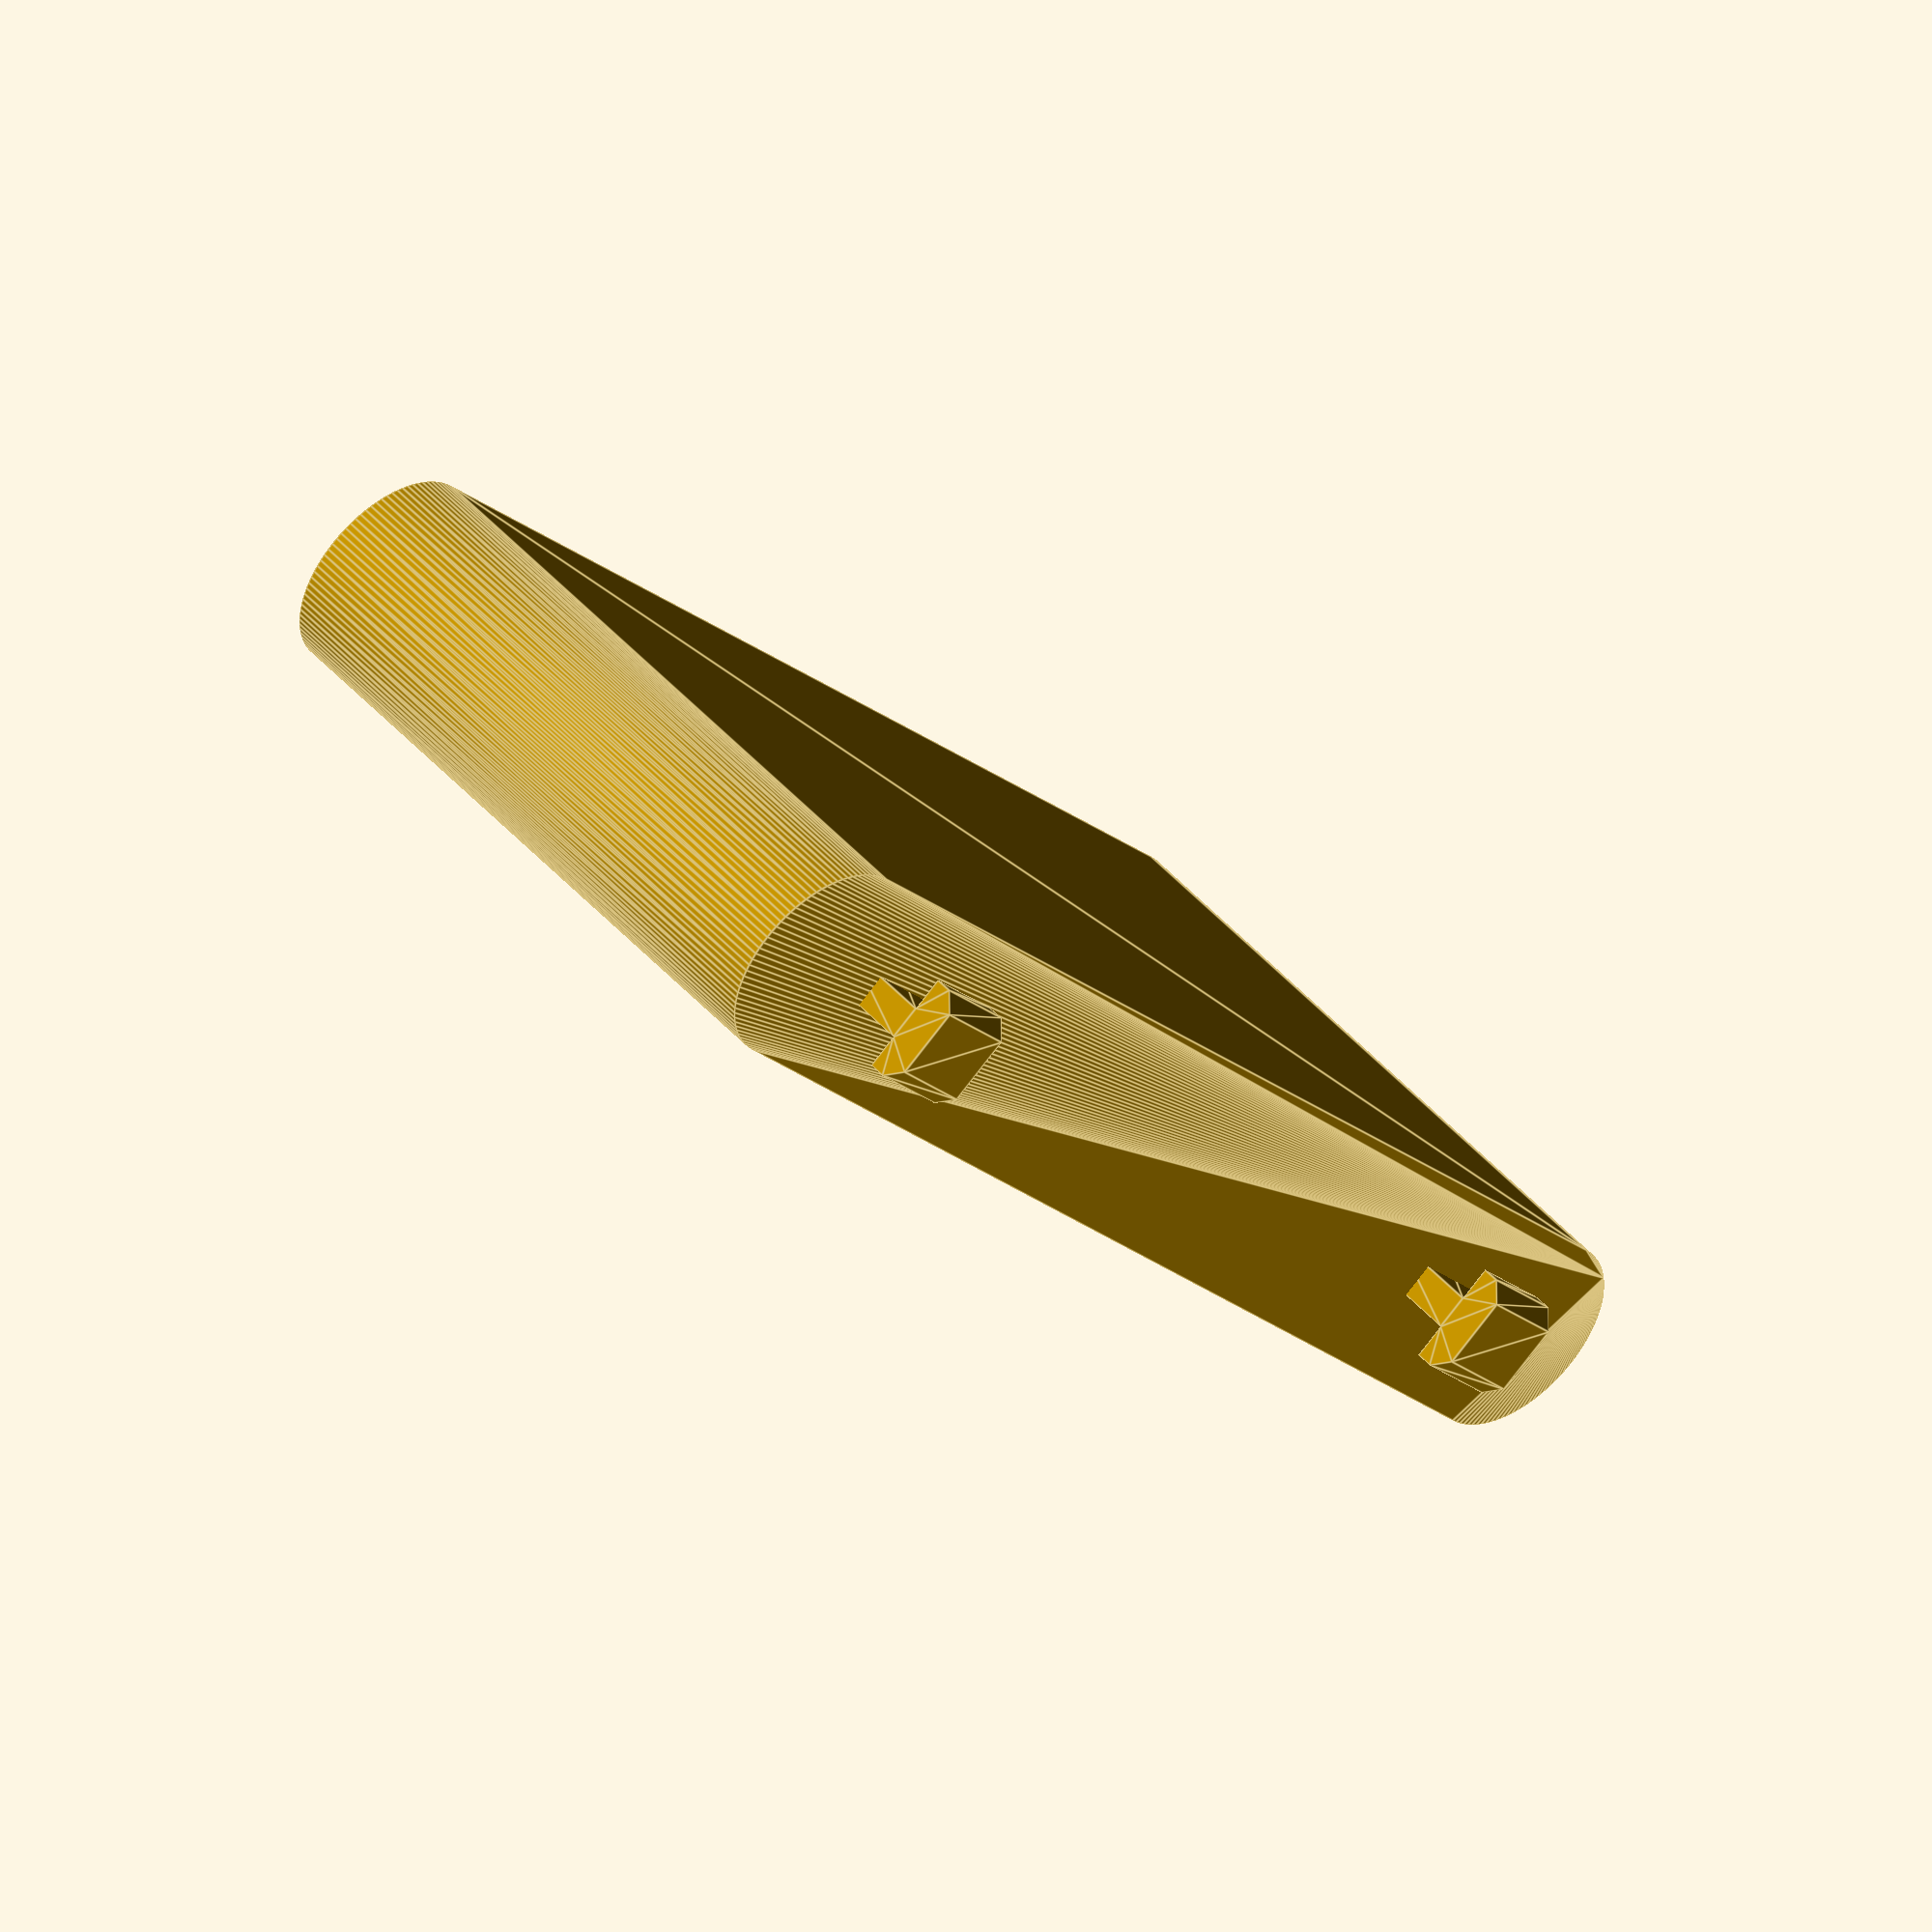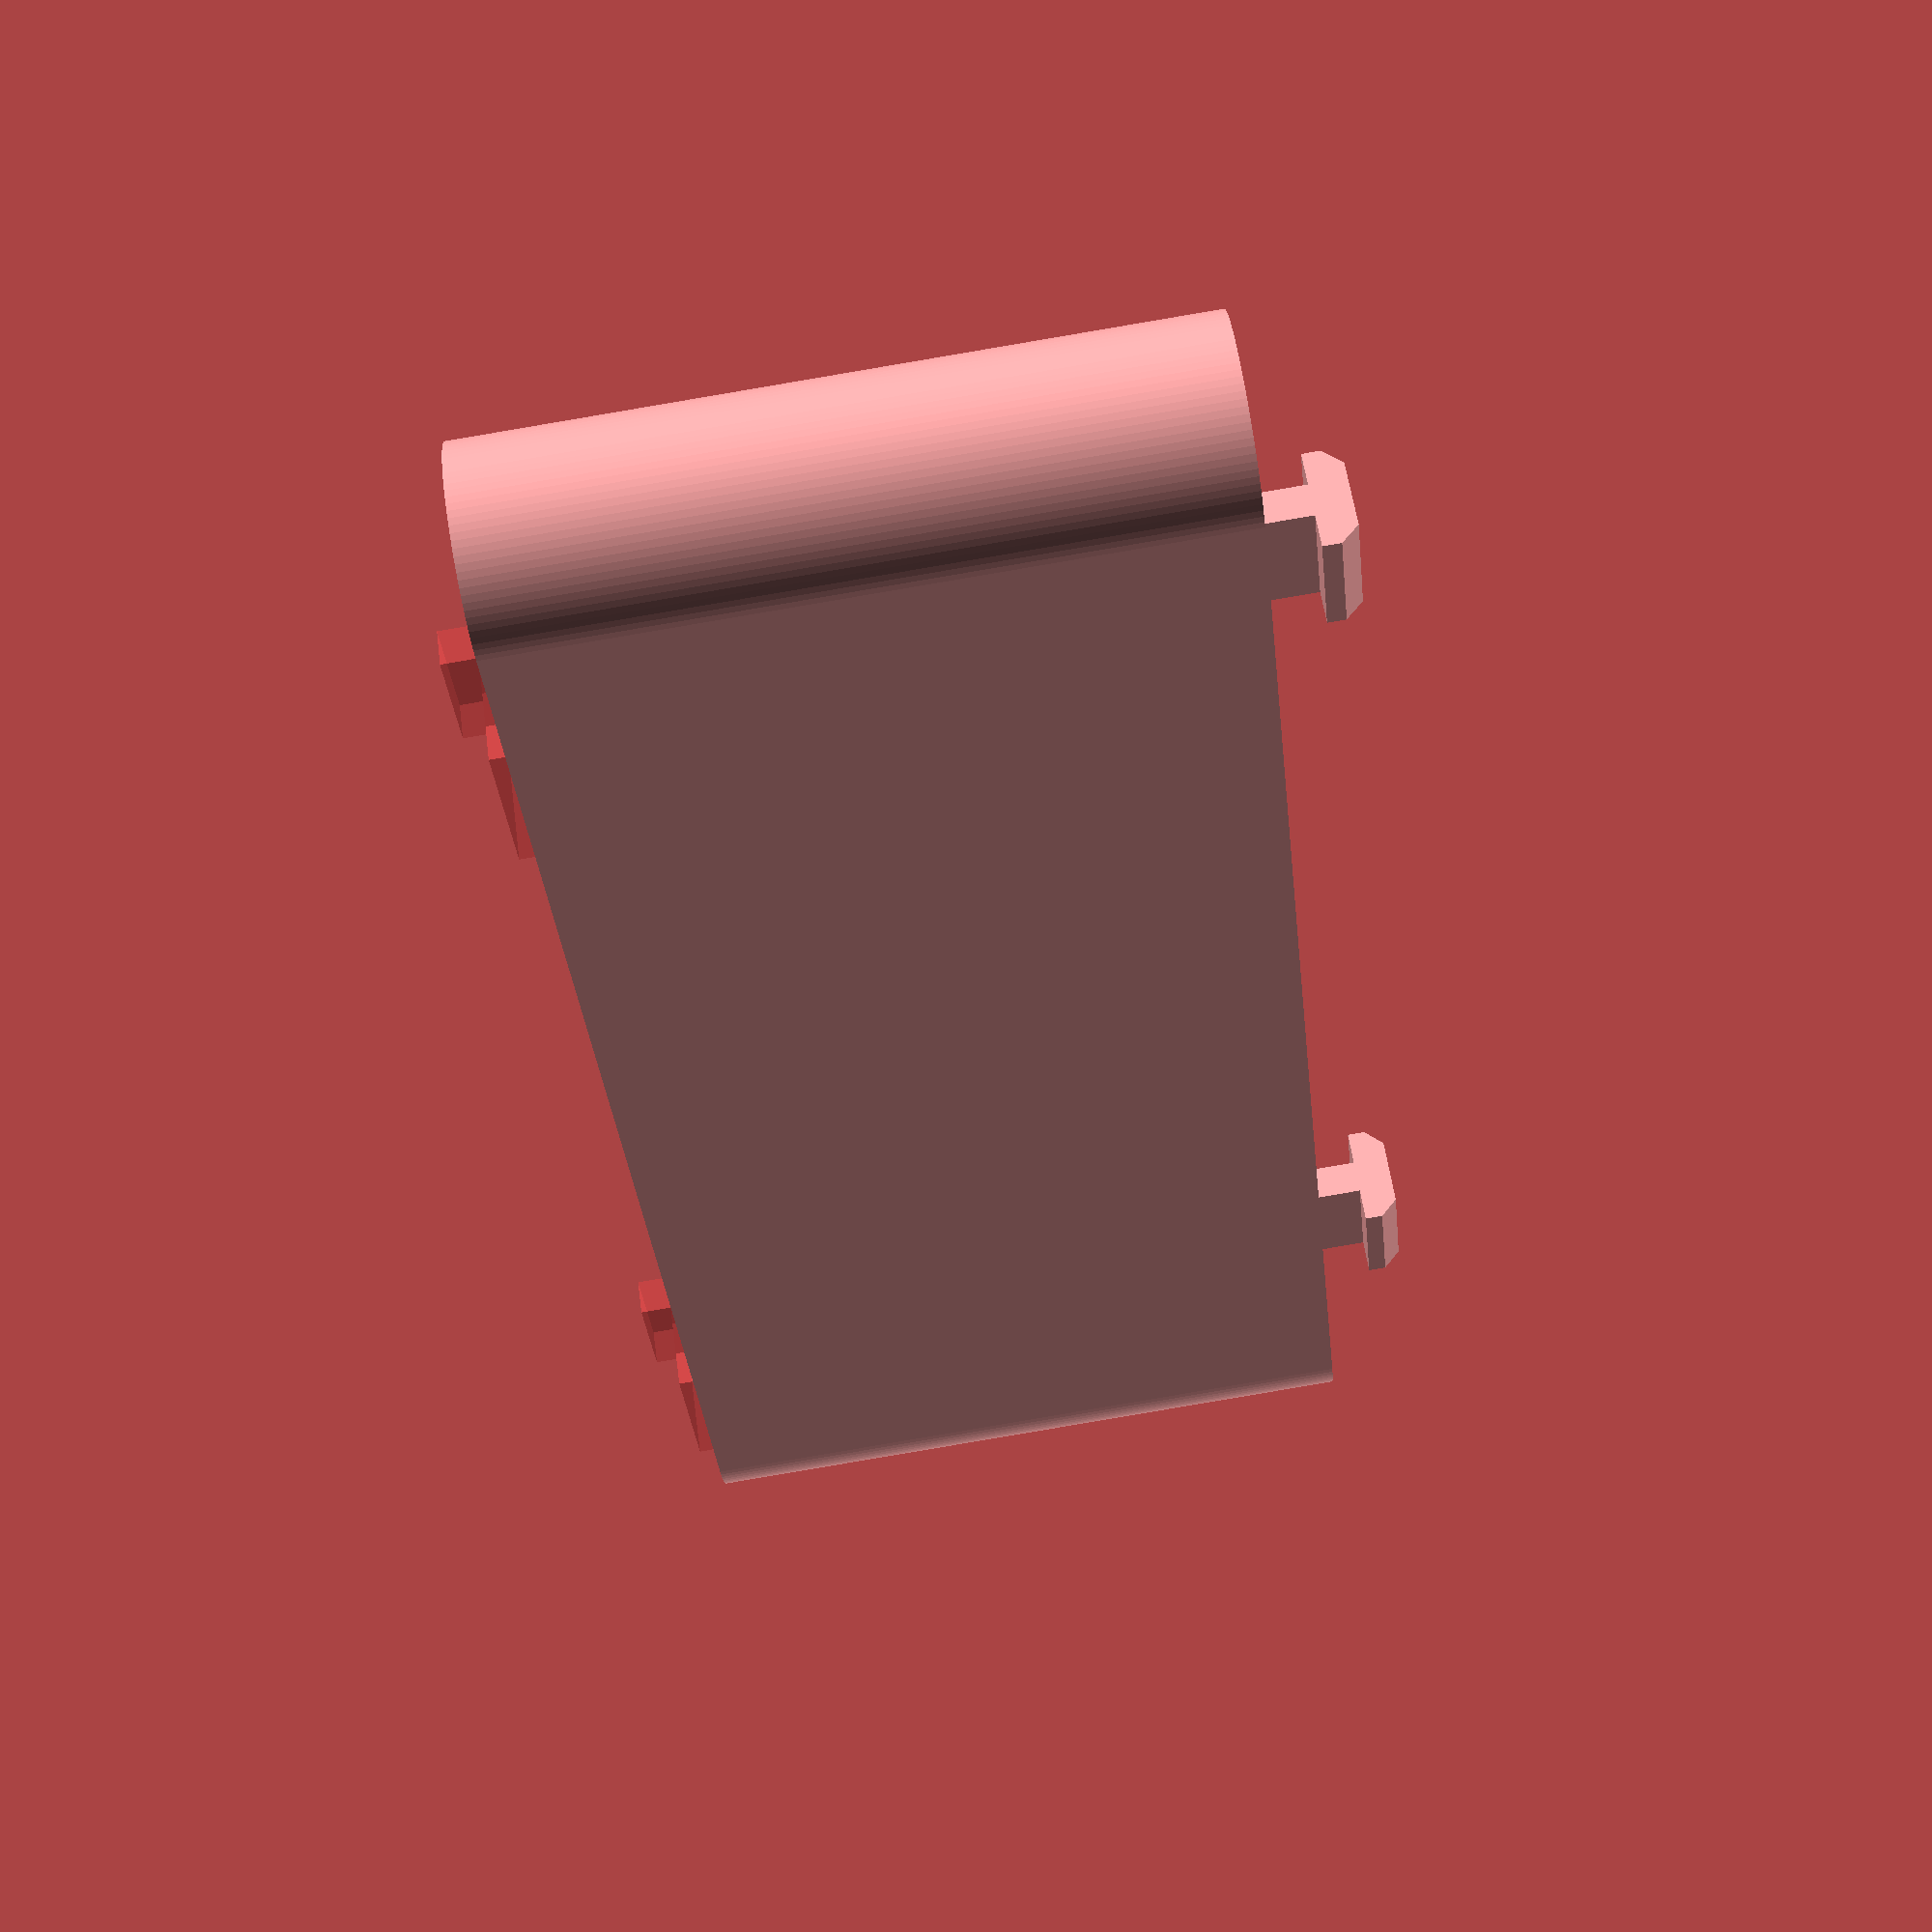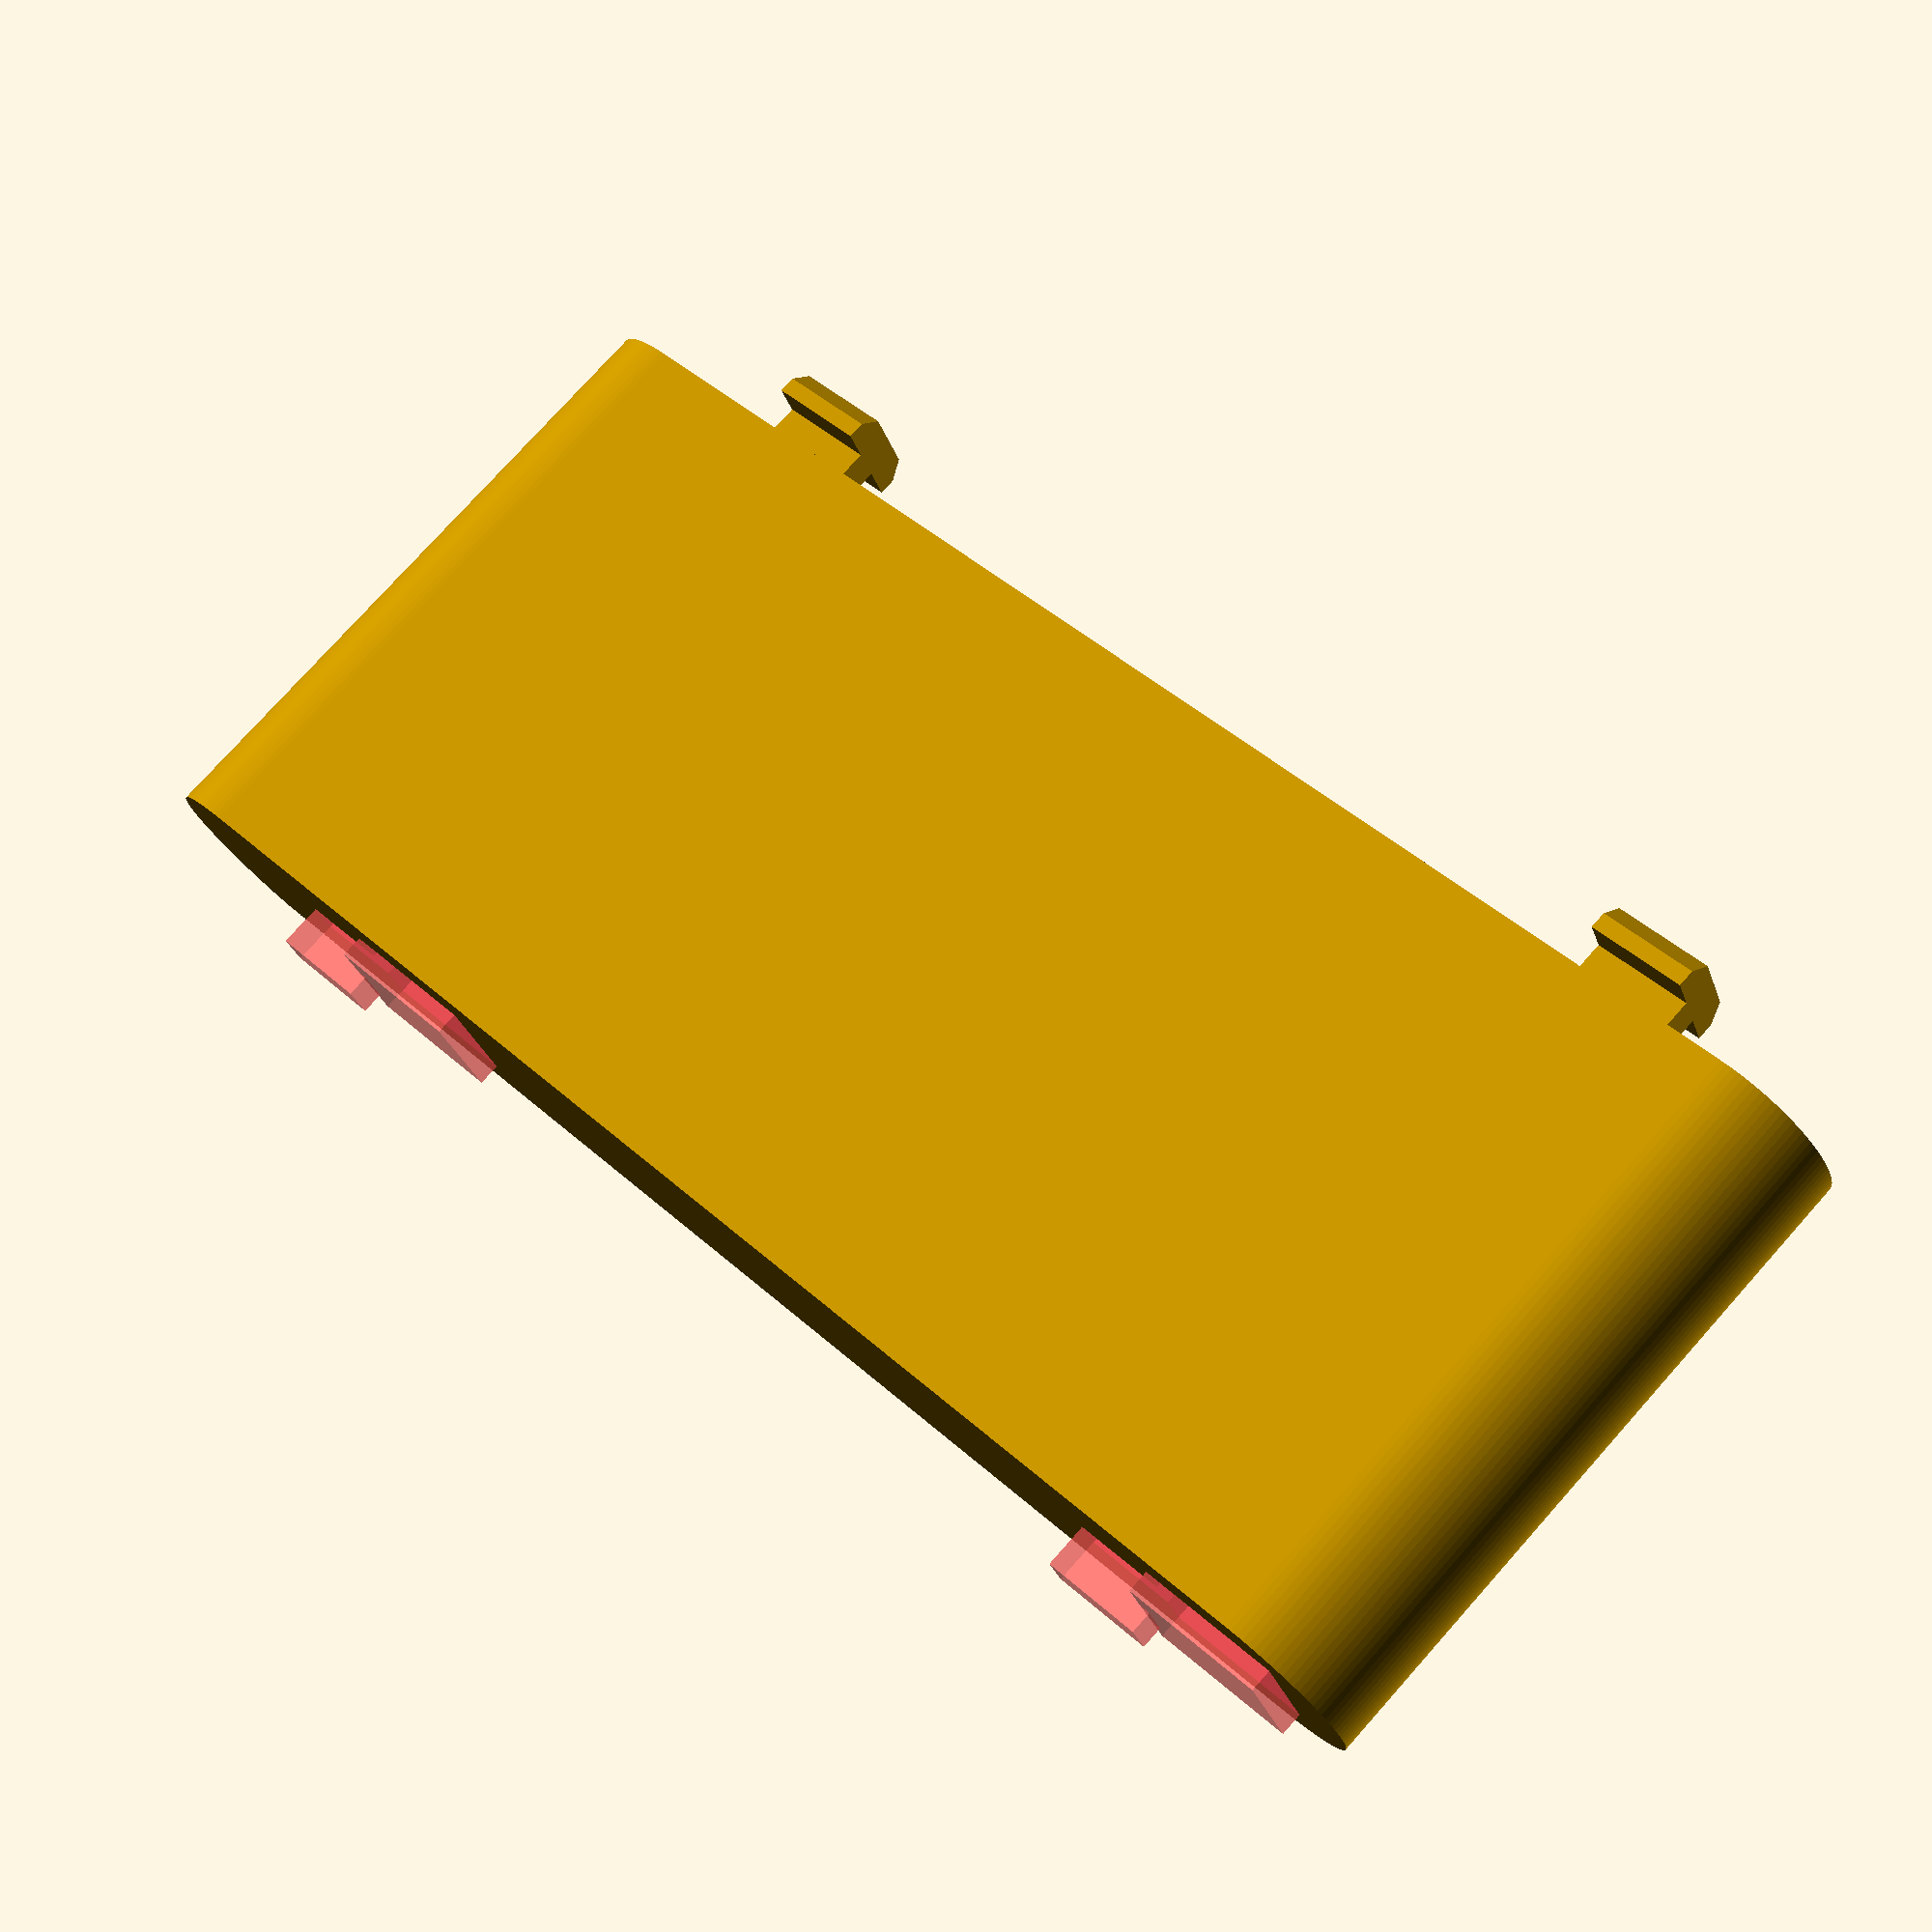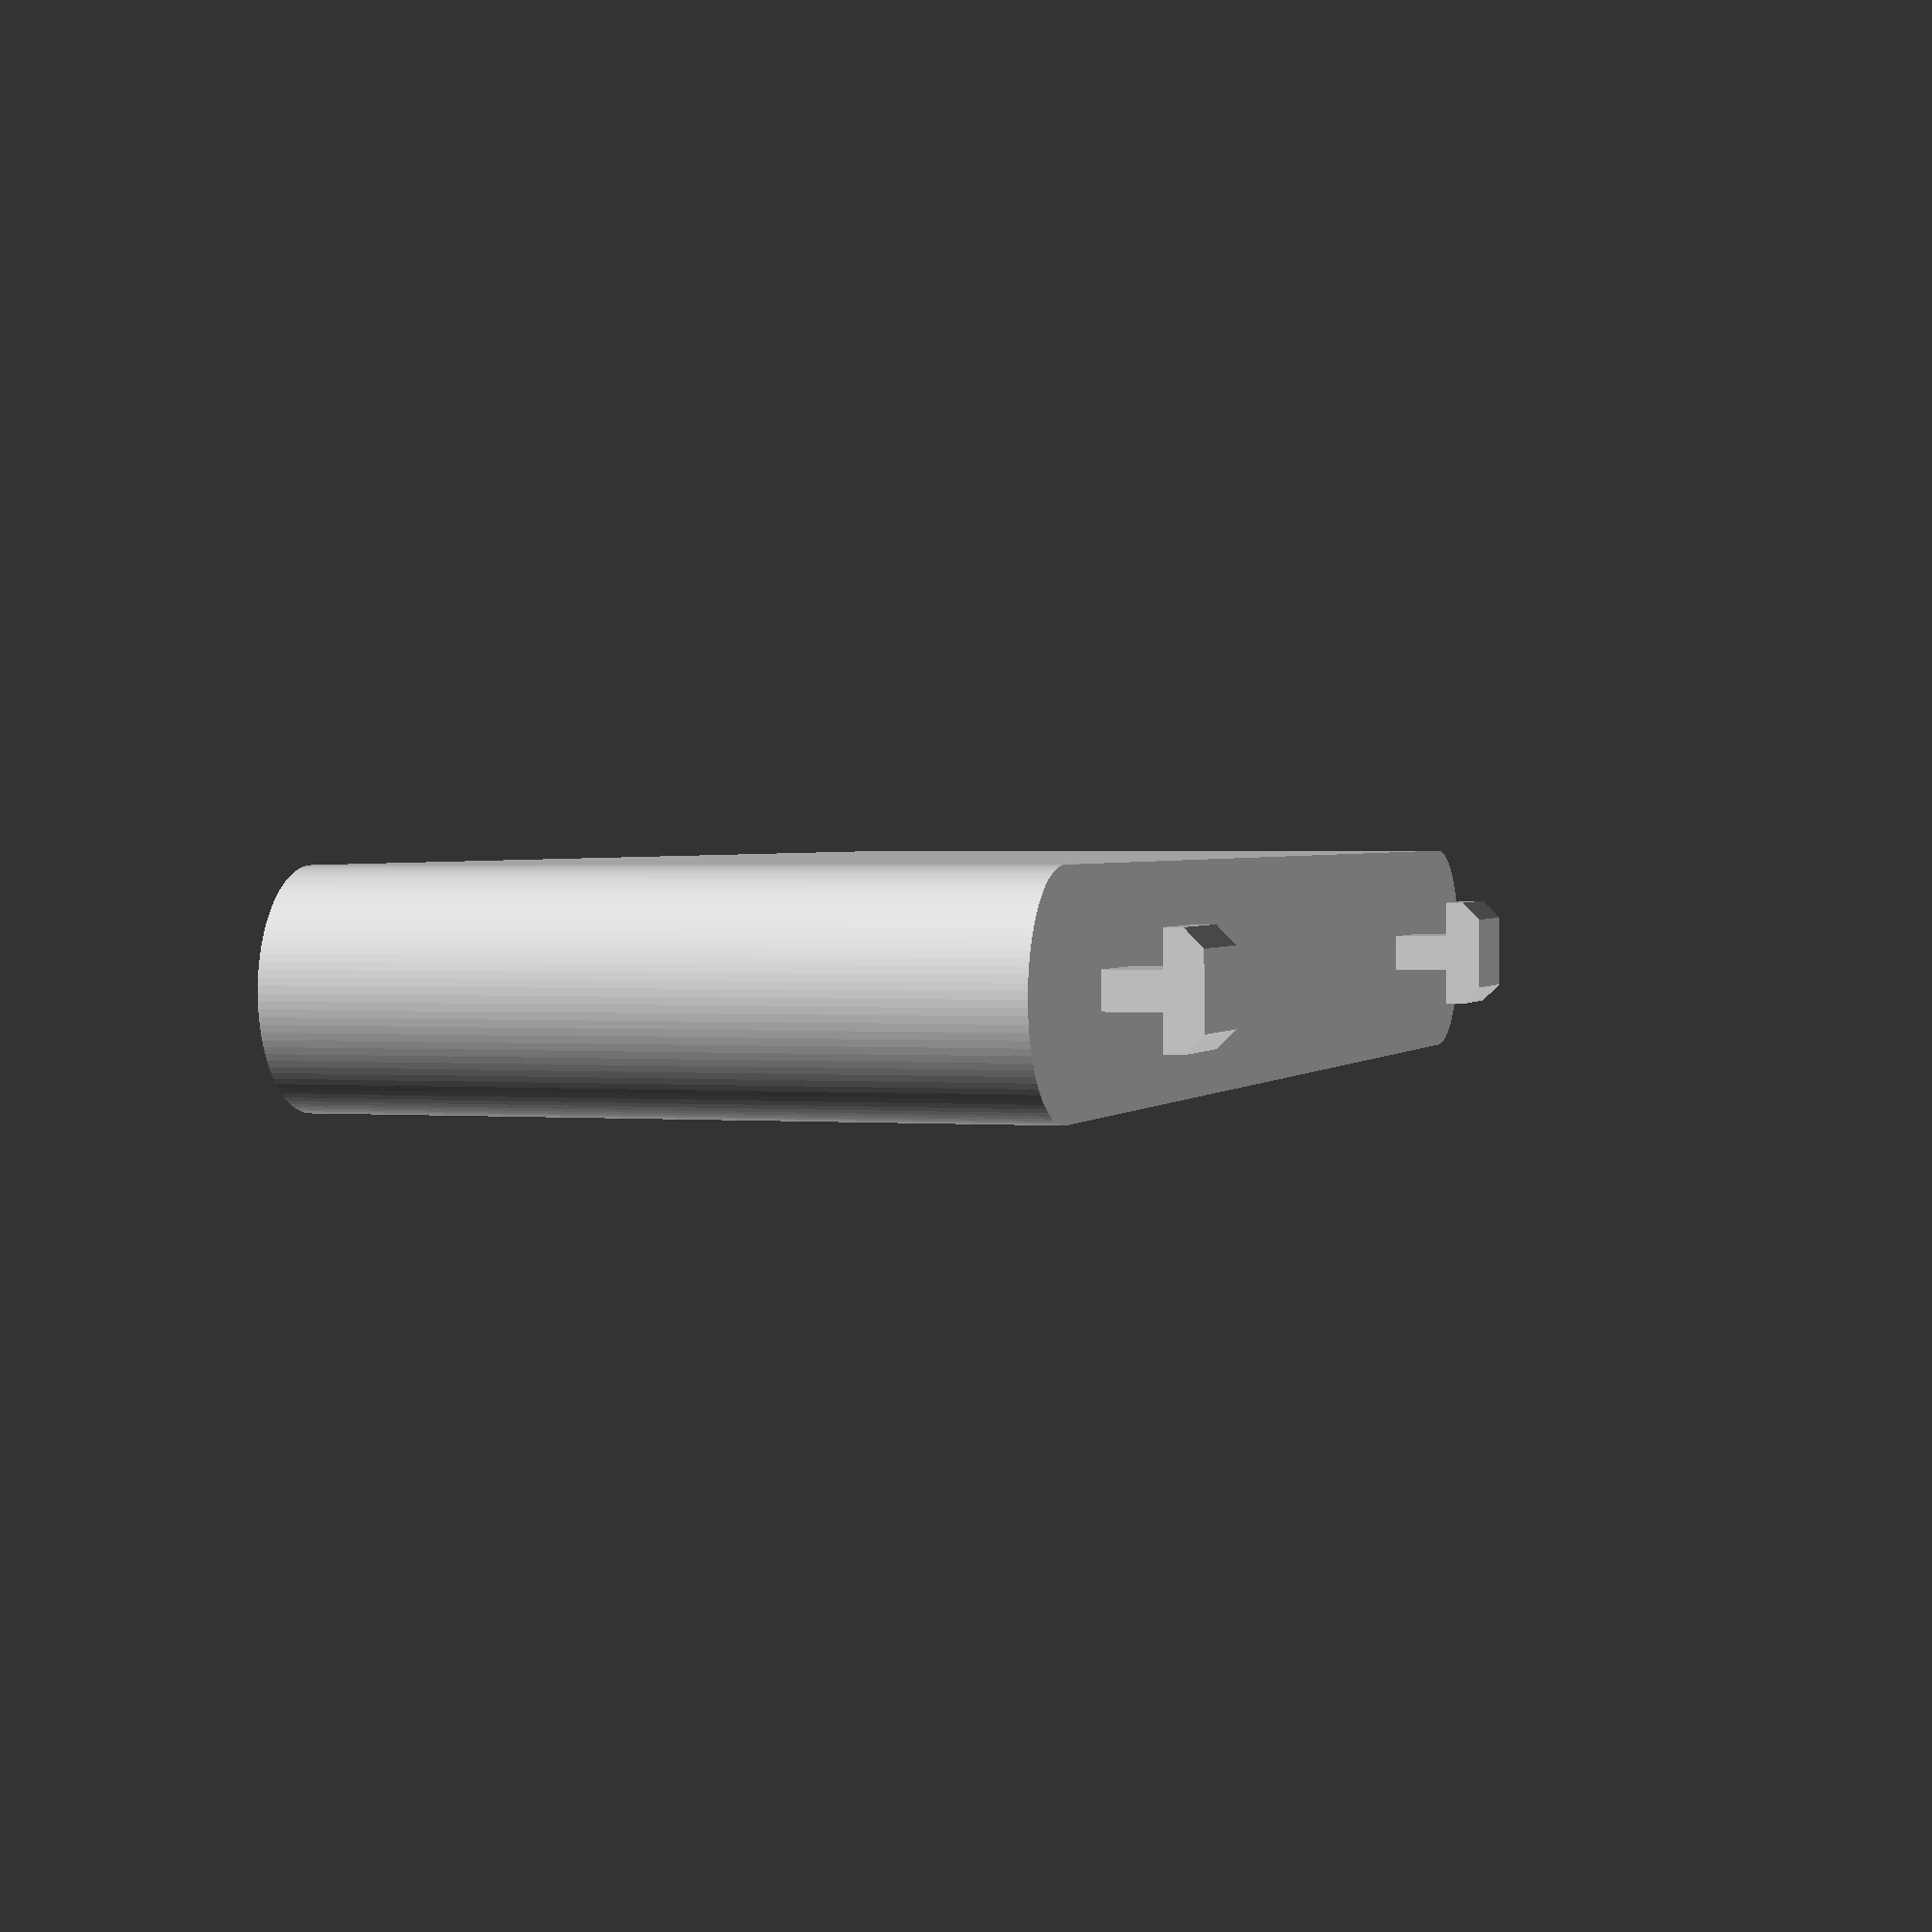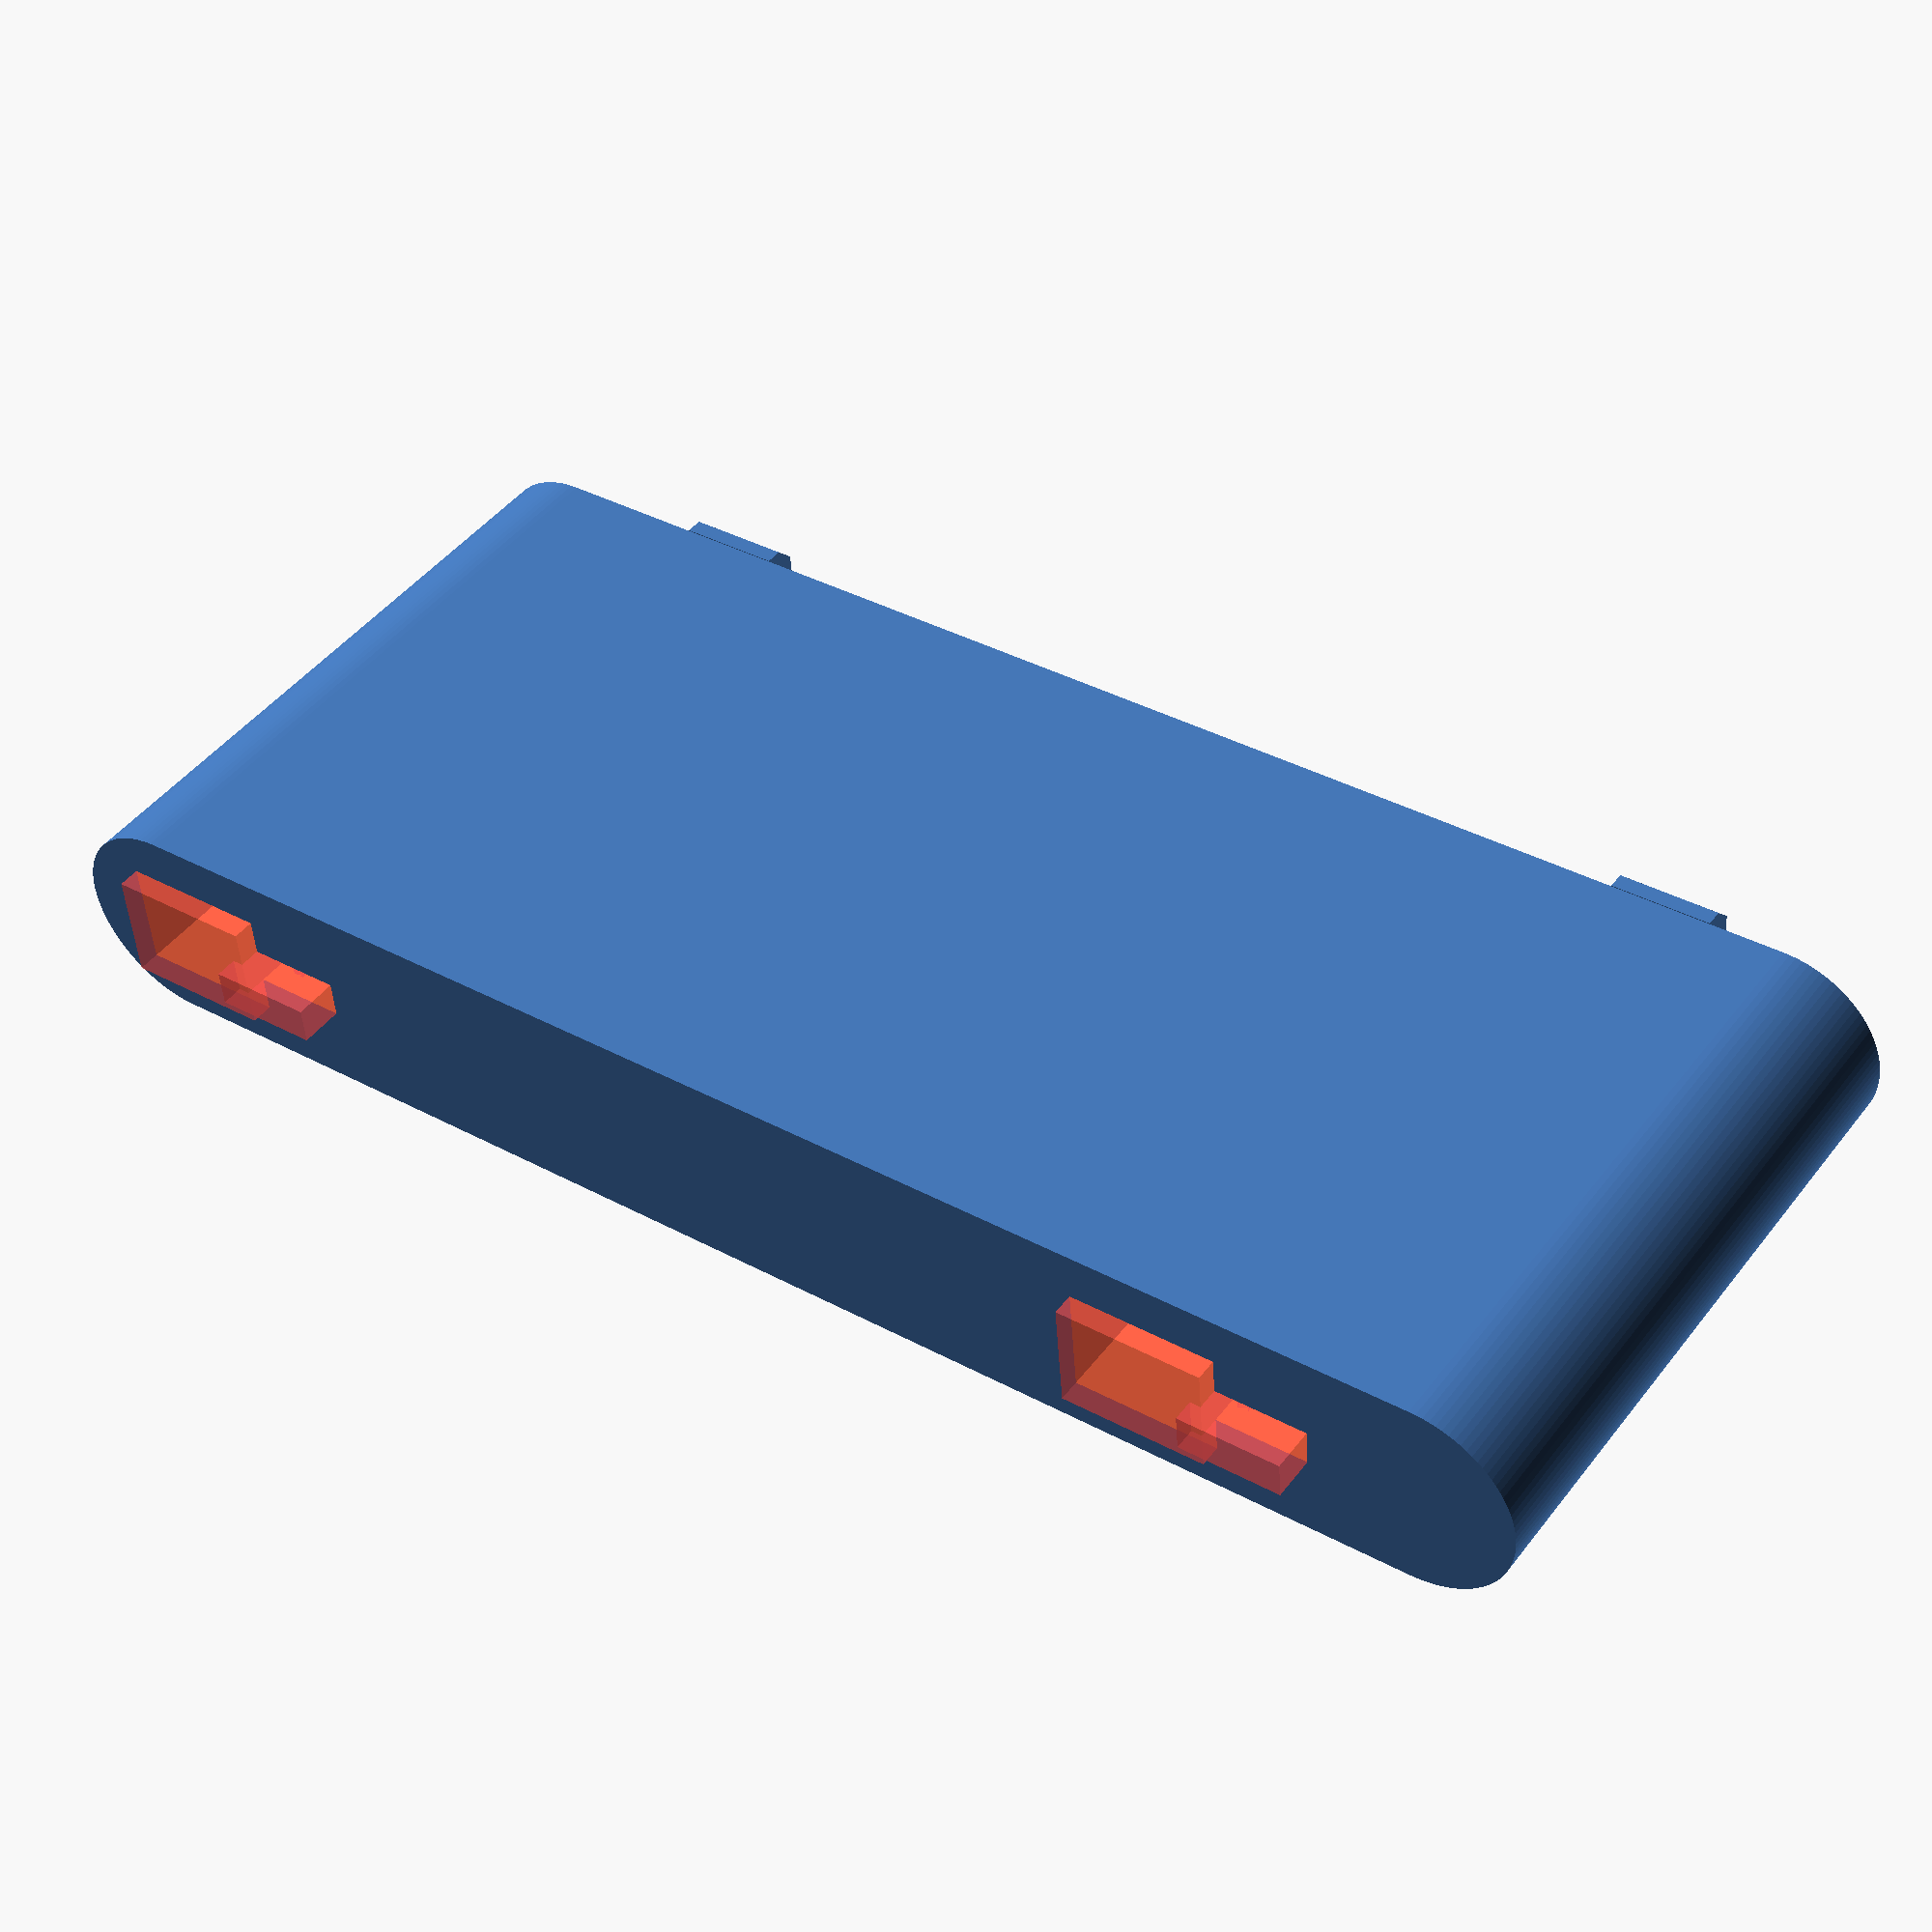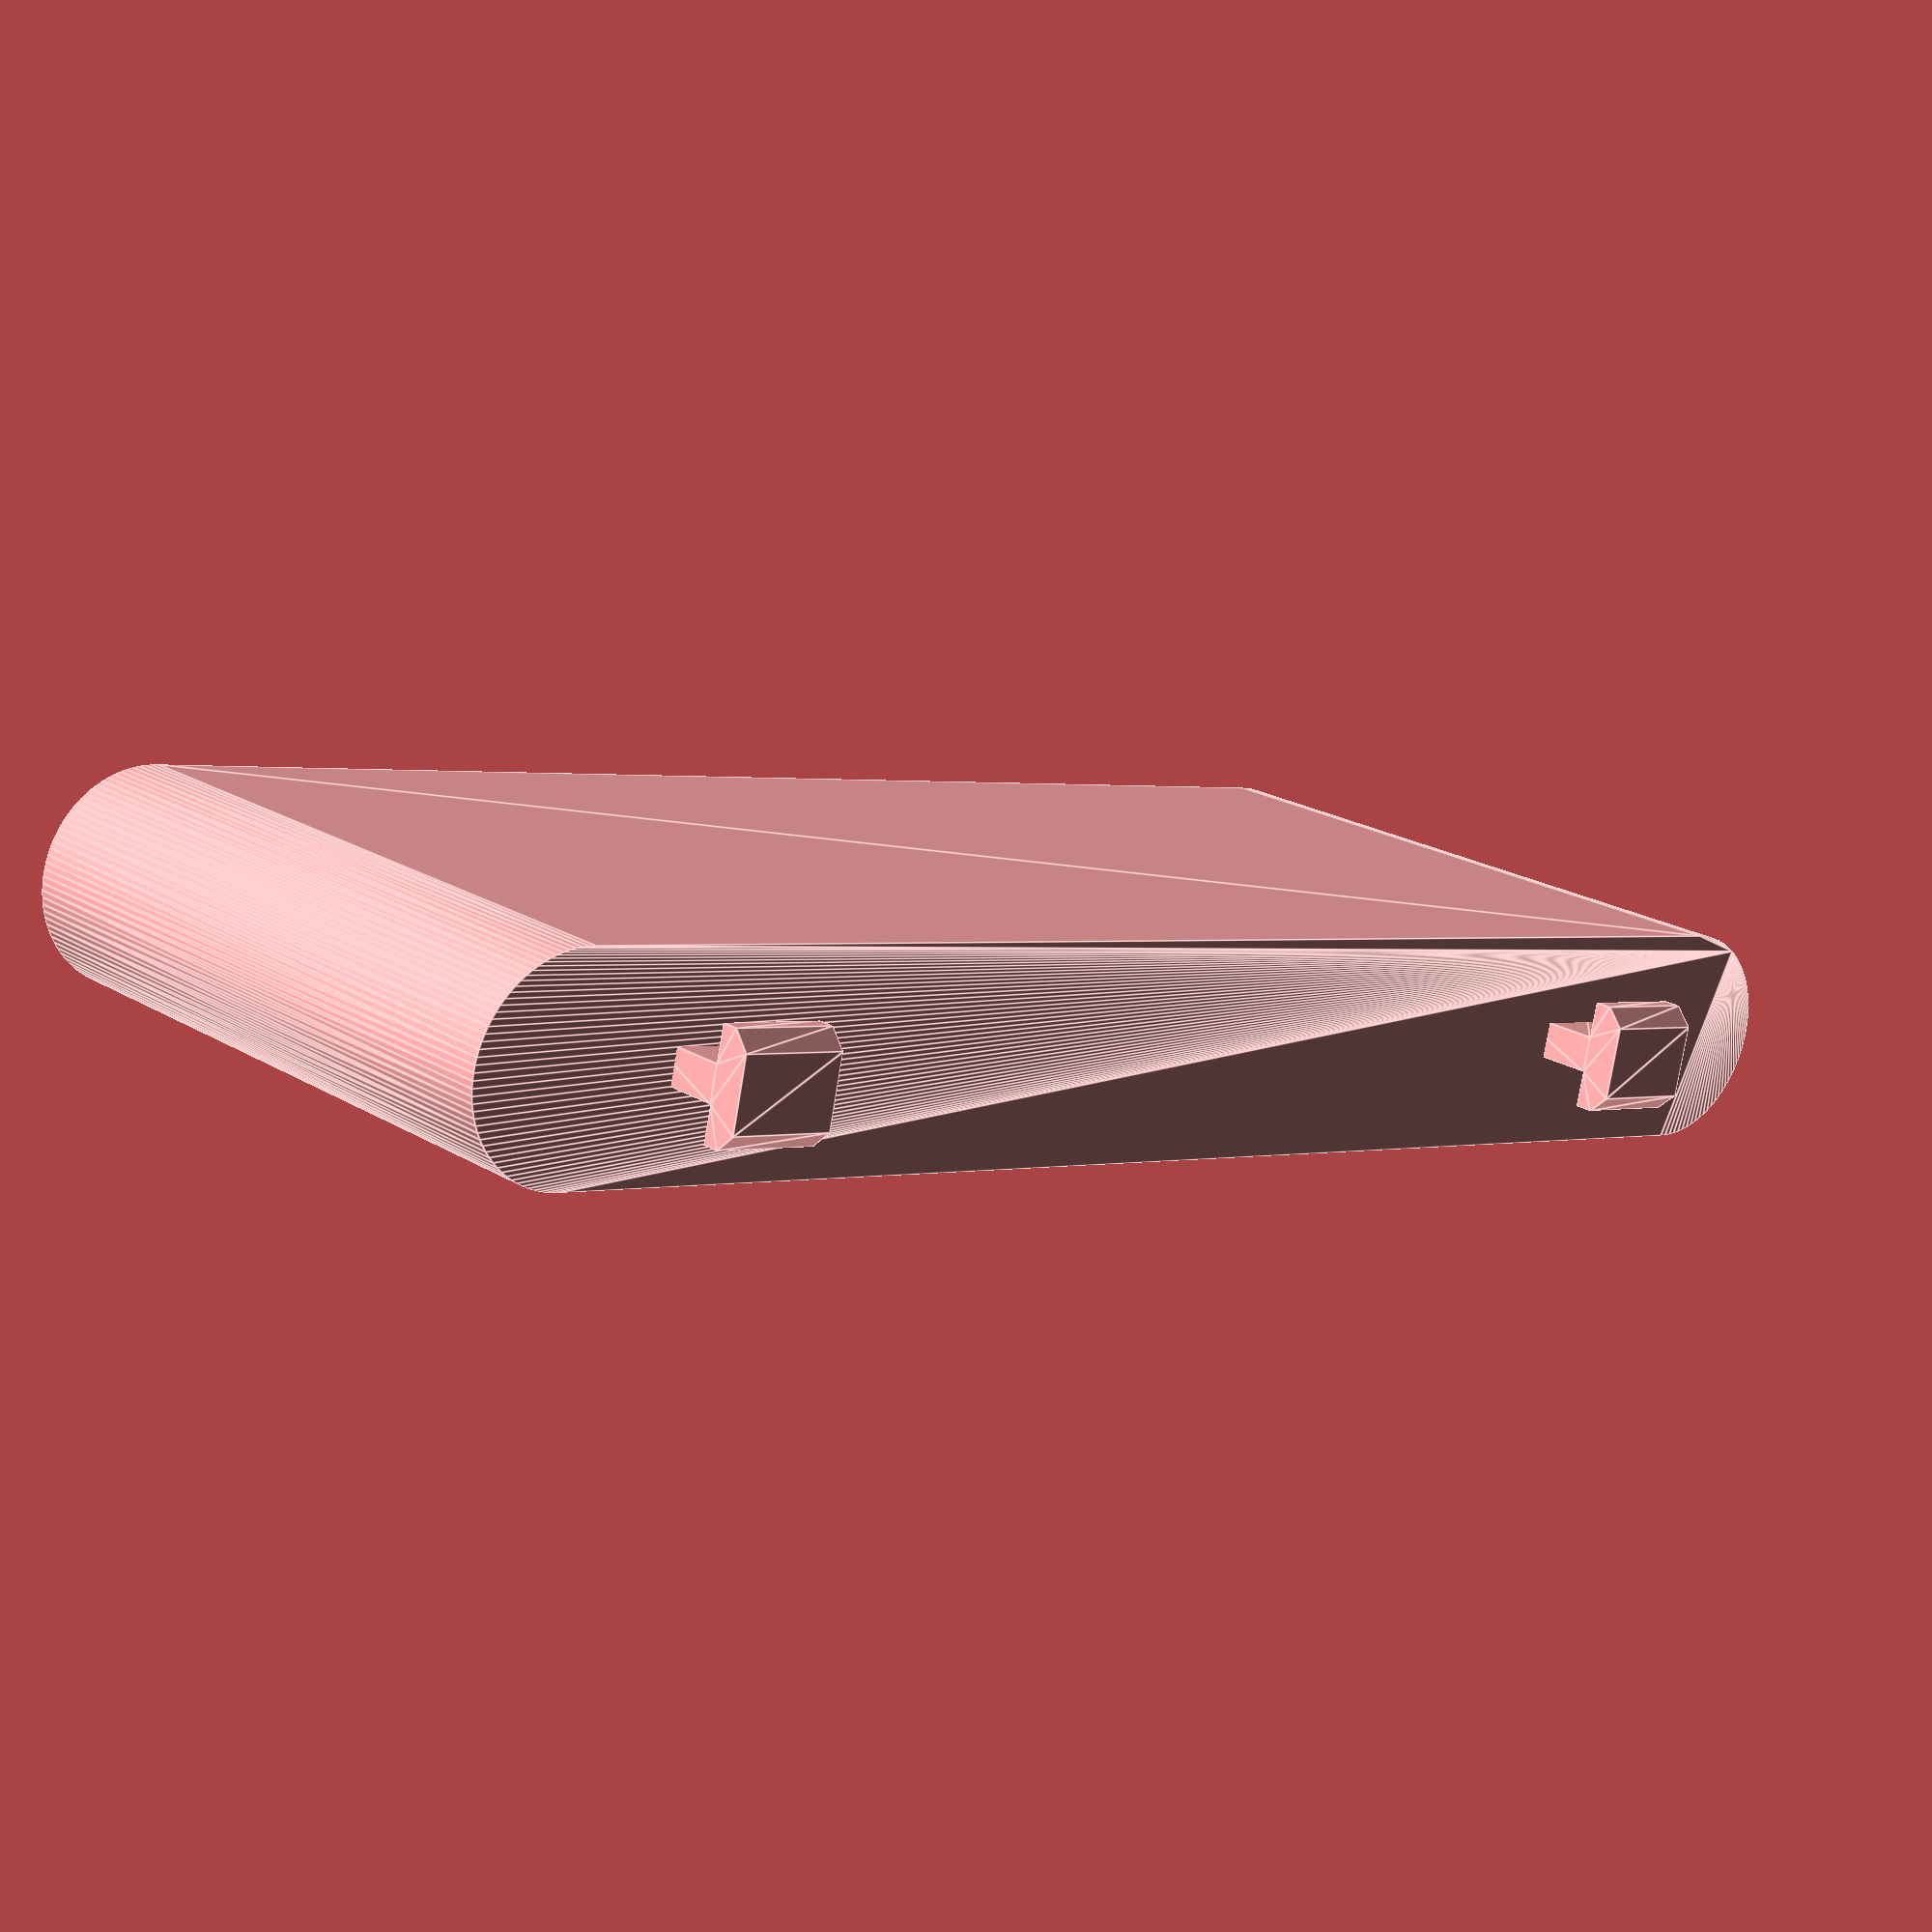
<openscad>
/* Box.scad
 * 2018 05 12
 * gratefulfrog.org
 * generates a box for a video camera that mounts to the Freewing Stores pod
 * Usage:
 * at the very end of the file, uncomment the line:
 * //boxWithGridAndHooks("d");
 * then hit F5 to get a view, or F6 to build the object.
 * It will take quite some time, during which OpenSCAD will bu unresponsive, that is normal
 * so just be patient.
 * ATENTION: this file is included in 2PartBox.scad so be sure to leave the last line
 * commented out if you intend to use 2PartBox.scad
 */

$fn=100;
// hook measurements
hookSpacingY  = 50;
hookLength    = 4.76;
BottomWidth      = 1.58 ;
FirstVertical    = 2.39;
bottomWingWidth  = 1.58;
_2ndVertical     = 0.78;
_3rdVertical     = _2ndVertical+0.01;
TopWidth         = 3.18;

hookSupportX = BottomWidth  + 2*bottomWingWidth;
hookSupportY = hookSpacingY + hookLength;

slotEpsilon=0.1;
BottomWidthS      = 1.58 + slotEpsilon;
FirstVerticalS    = 2.39 - slotEpsilon;
bottomWingWidthS  = 1.58 + slotEpsilon;
_2ndVerticalS     = 0.78 + slotEpsilon;
_3rdVerticalS     = _2ndVertical+0.01 + slotEpsilon;
TopWidthS         = 3.18 + slotEpsilon;

module measuredBlock(){
  epsilon= 1;
  blockX=2*(BottomWidth/2.+bottomWingWidth)+3*slotEpsilon;
  blockY = hookLength+2*epsilon;
  blockZ = FirstVertical + _2ndVertical + _3rdVertical+slotEpsilon;
  translate([-blockX/2.,-1.5*epsilon,-epsilon])
    cube([blockX,blockY,blockZ+epsilon]);
}
module measuredHookCutter(wallThickness){
  epsilon= wallThickness;  // to ensure ancoring in the base!
  points = [[0,-epsilon],
            [BottomWidthS,-epsilon],
            [BottomWidthS,FirstVerticalS],
            [BottomWidthS+bottomWingWidthS,FirstVerticalS],
            [BottomWidthS+bottomWingWidthS,FirstVerticalS+_2ndVerticalS],
            [BottomWidthS+bottomWingWidthS-_3rdVerticalS,FirstVerticalS+_2ndVerticalS+_3rdVerticalS],
            [BottomWidthS+bottomWingWidthS-_3rdVerticalS-TopWidthS,FirstVerticalS+_2ndVerticalS+_3rdVerticalS],
            [-BottomWidthS,FirstVerticalS+_2ndVerticalS],
            [-BottomWidthS,FirstVerticalS],
            [0,FirstVerticalS]];
  translate([-BottomWidthS/2.0,hookLength,0])
  rotate([90,0,0])
    linear_extrude(height = hookLength)
      polygon(points,convexity = 1);
}


module measuredHook(wallThickness){
  epsilon= wallThickness;  // to ensure ancoring in the base!
  points = [[0,-epsilon],
            [BottomWidth,-epsilon],
            [BottomWidth,FirstVertical],
            [BottomWidth+bottomWingWidth,FirstVertical],
            [BottomWidth+bottomWingWidth,FirstVertical+_2ndVertical],
            [BottomWidth+bottomWingWidth-_3rdVertical,FirstVertical+_2ndVertical+_3rdVertical],
            [BottomWidth+bottomWingWidth-_3rdVertical-TopWidth,FirstVertical+_2ndVertical+_3rdVertical],
            [-BottomWidth,FirstVertical+_2ndVertical],
            [-BottomWidth,FirstVertical],
            [0,FirstVertical]];
  translate([-BottomWidth/2.0,hookLength,0])
  rotate([90,0,0])
    linear_extrude(height = hookLength)
      polygon(points,convexity = 1);
}
module twoMeasuredHooks(wallThickness,withSupport){
  hookSupportZ = wallThickness;
  translate([0,
             -hookSupportY/2.,
             0]){
    measuredHook(wallThickness);
    translate([0,hookSpacingY,0])
      measuredHook(wallThickness);
  }
  if (withSupport){
    hookSupport(wallThickness);
  }
}
  

module hookSupport(wallThickness){
  hookSupportZ = wallThickness;
  translate([-hookSupportX/2.,-hookSupportY/2.,-hookSupportZ])
          cube([hookSupportX,hookSupportY,hookSupportZ]);
}

pylonX = 2*hookSupportX;
pylonY = 64+pylonX;
pylonZ = 30;

module plyon0(){
  hull(){
    separation= pylonY - pylonX;
    translate([0,separation/2.,0])
      cylinder(d=pylonX,h=pylonZ);
    translate([0,-separation/2.,0])
      cylinder(d=pylonX,h=pylonZ);
  }
}
module pylon1(){
  difference(){
    union(){
      plyon0();
      translate([0,0,pylonZ])
        twoMeasuredHooks(2, false);
    }
    #translate([0,0/**hookLength/2*/,0])
      plyonCutters();
  }
}

module plyonCutters(){
  translate([0,-hookLength,0])
    twoMeasuredBlocks(2, false);
  twoMeasuredHookCutters();
}

module twoMeasuredBlocks(){
  translate([0,
             -hookSupportY/2.,
             0]){
    measuredBlock();
    translate([0,hookSpacingY,0])
      measuredBlock();
  }
}
module twoMeasuredHookCutters(){
  translate([0,
             -hookSupportY/2.,
             0]){
    measuredHookCutter(2);
    translate([0,hookSpacingY,0])
      measuredHookCutter(2);
  }
}
pylon1();
//translate([0,hookLength,0])
//  plyonCutters();

</openscad>
<views>
elev=312.7 azim=322.2 roll=320.9 proj=o view=edges
elev=87.3 azim=217.4 roll=279.6 proj=p view=wireframe
elev=283.6 azim=112.9 roll=221.7 proj=p view=wireframe
elev=178.9 azim=89.3 roll=252.3 proj=p view=solid
elev=134.9 azim=94.6 roll=325.2 proj=p view=solid
elev=160.5 azim=102.5 roll=221.0 proj=p view=edges
</views>
